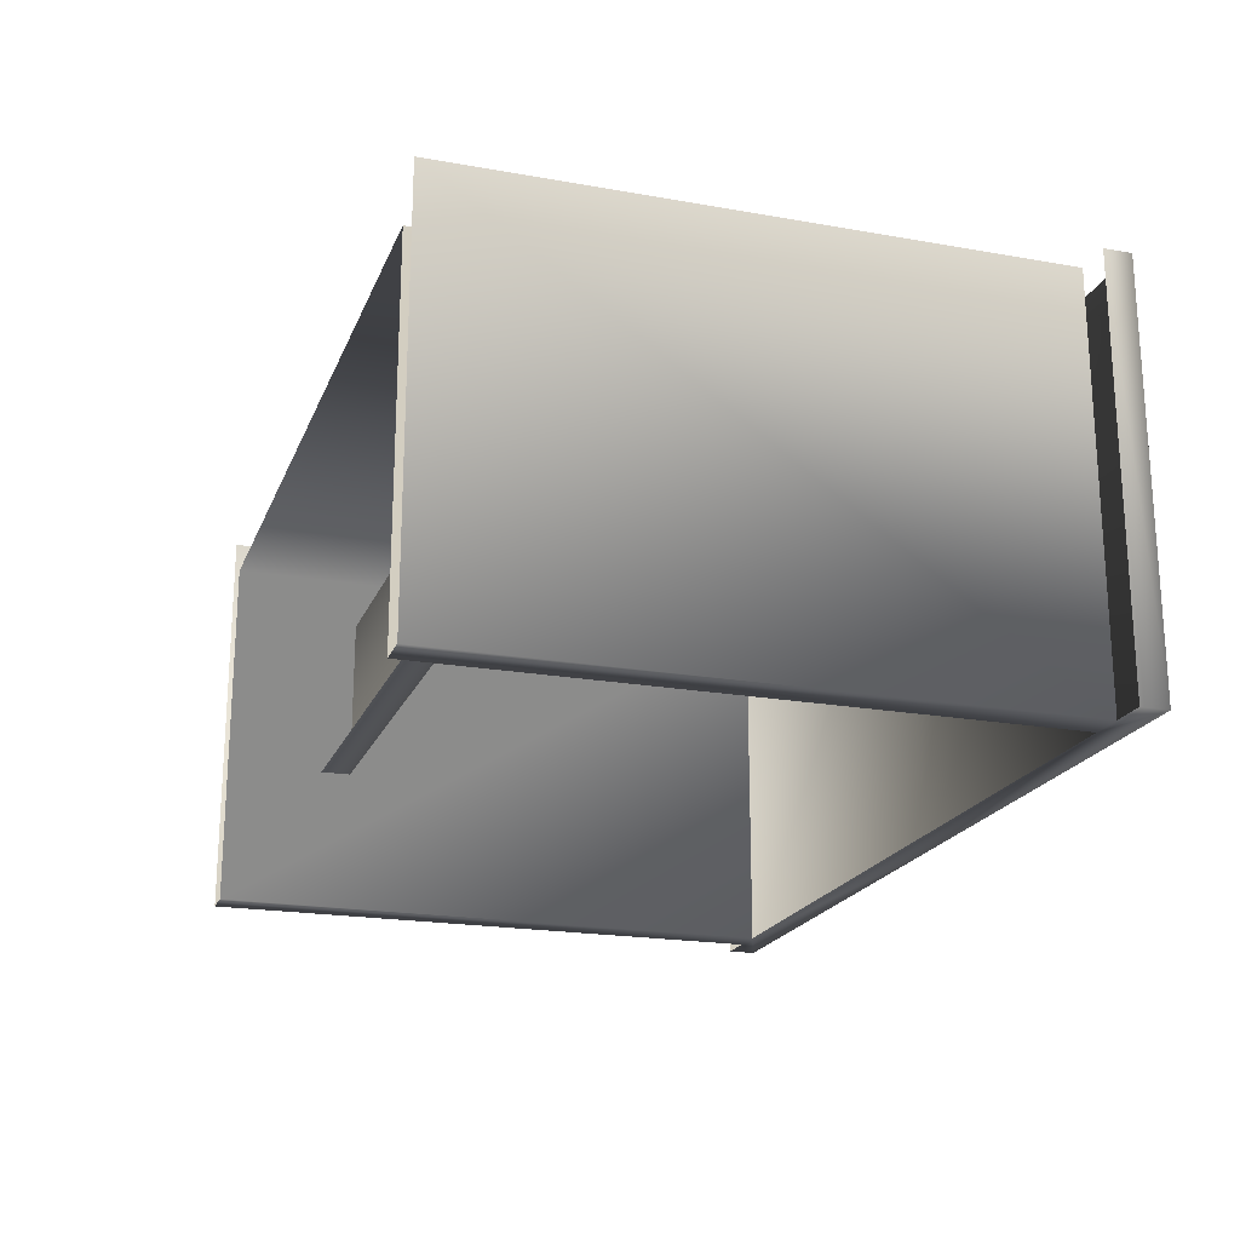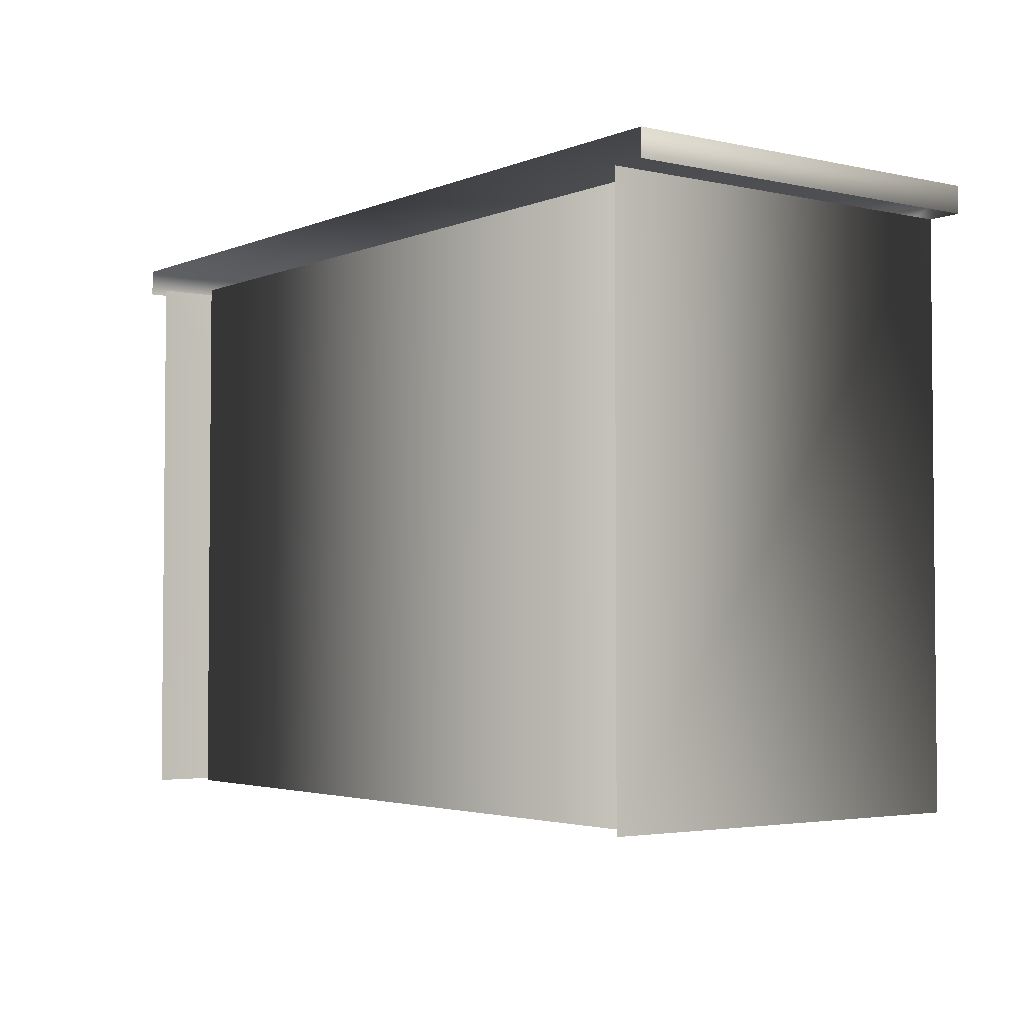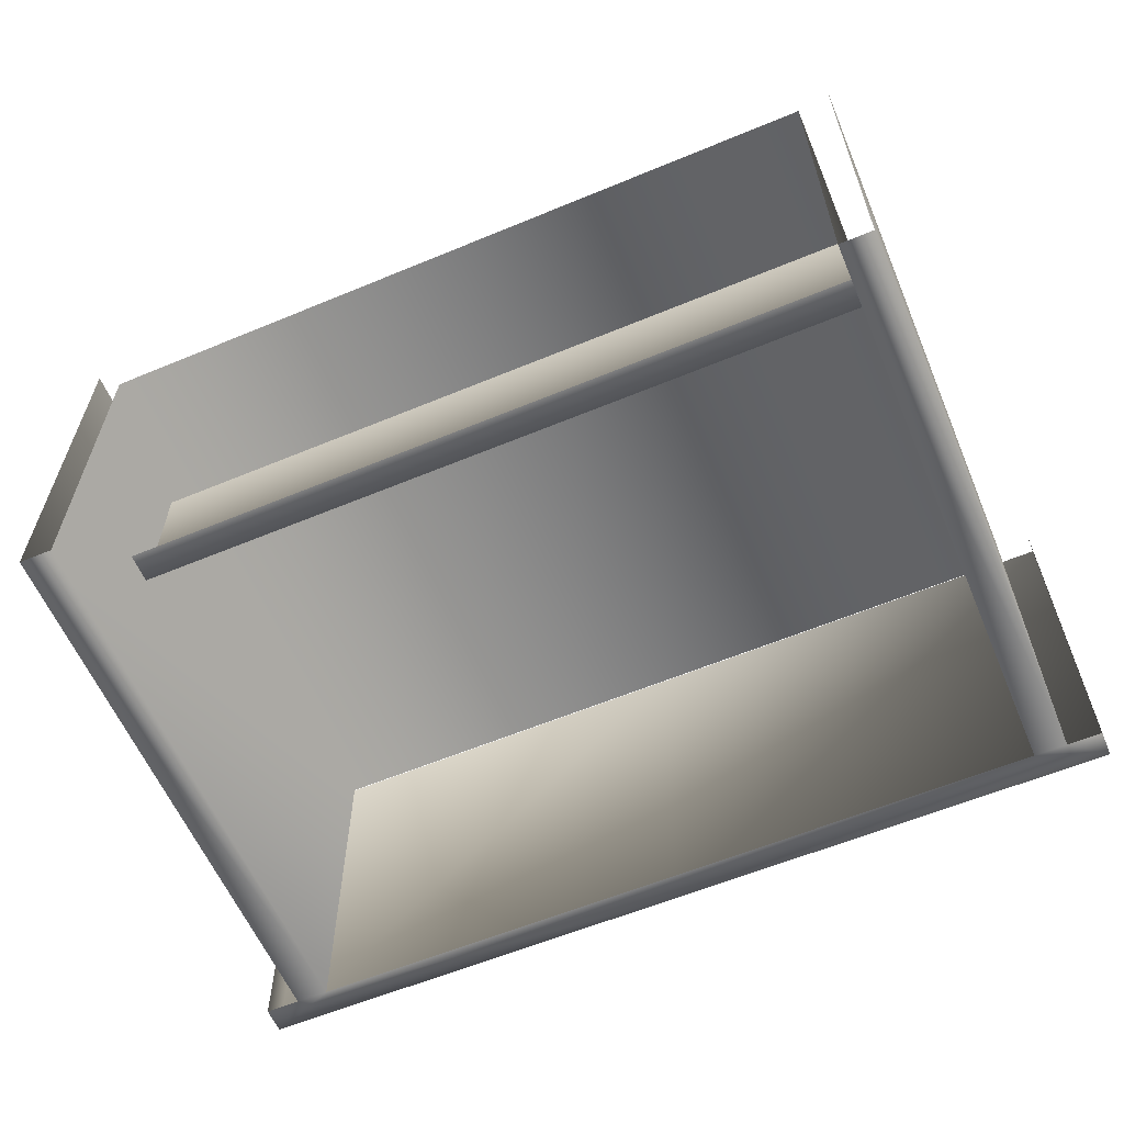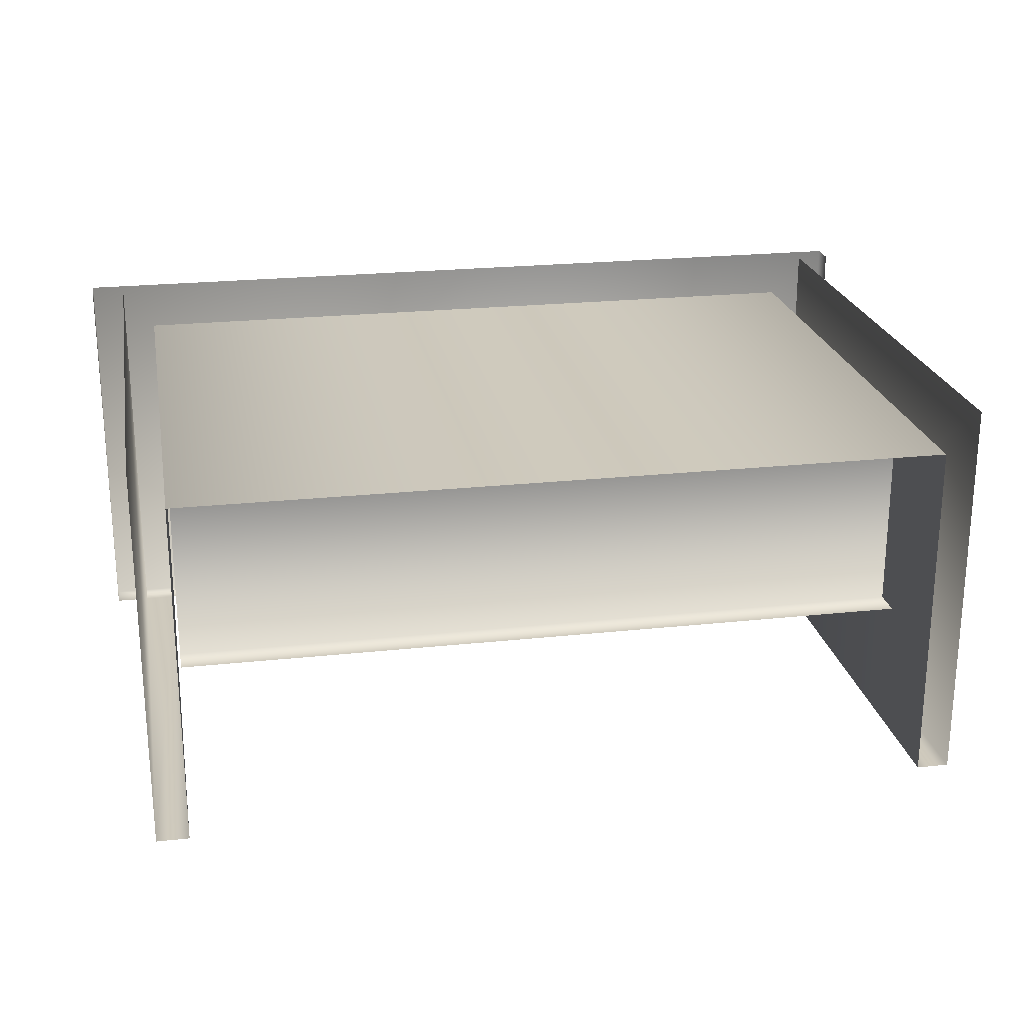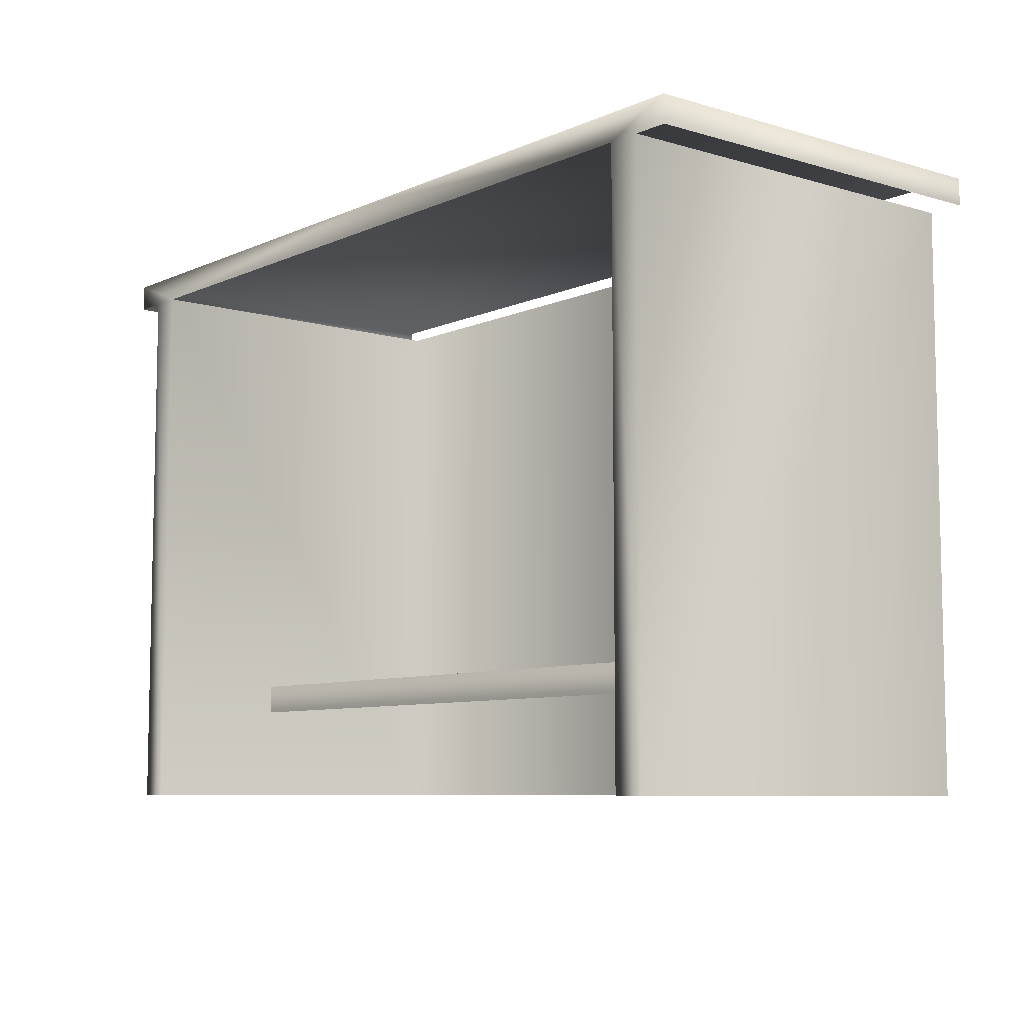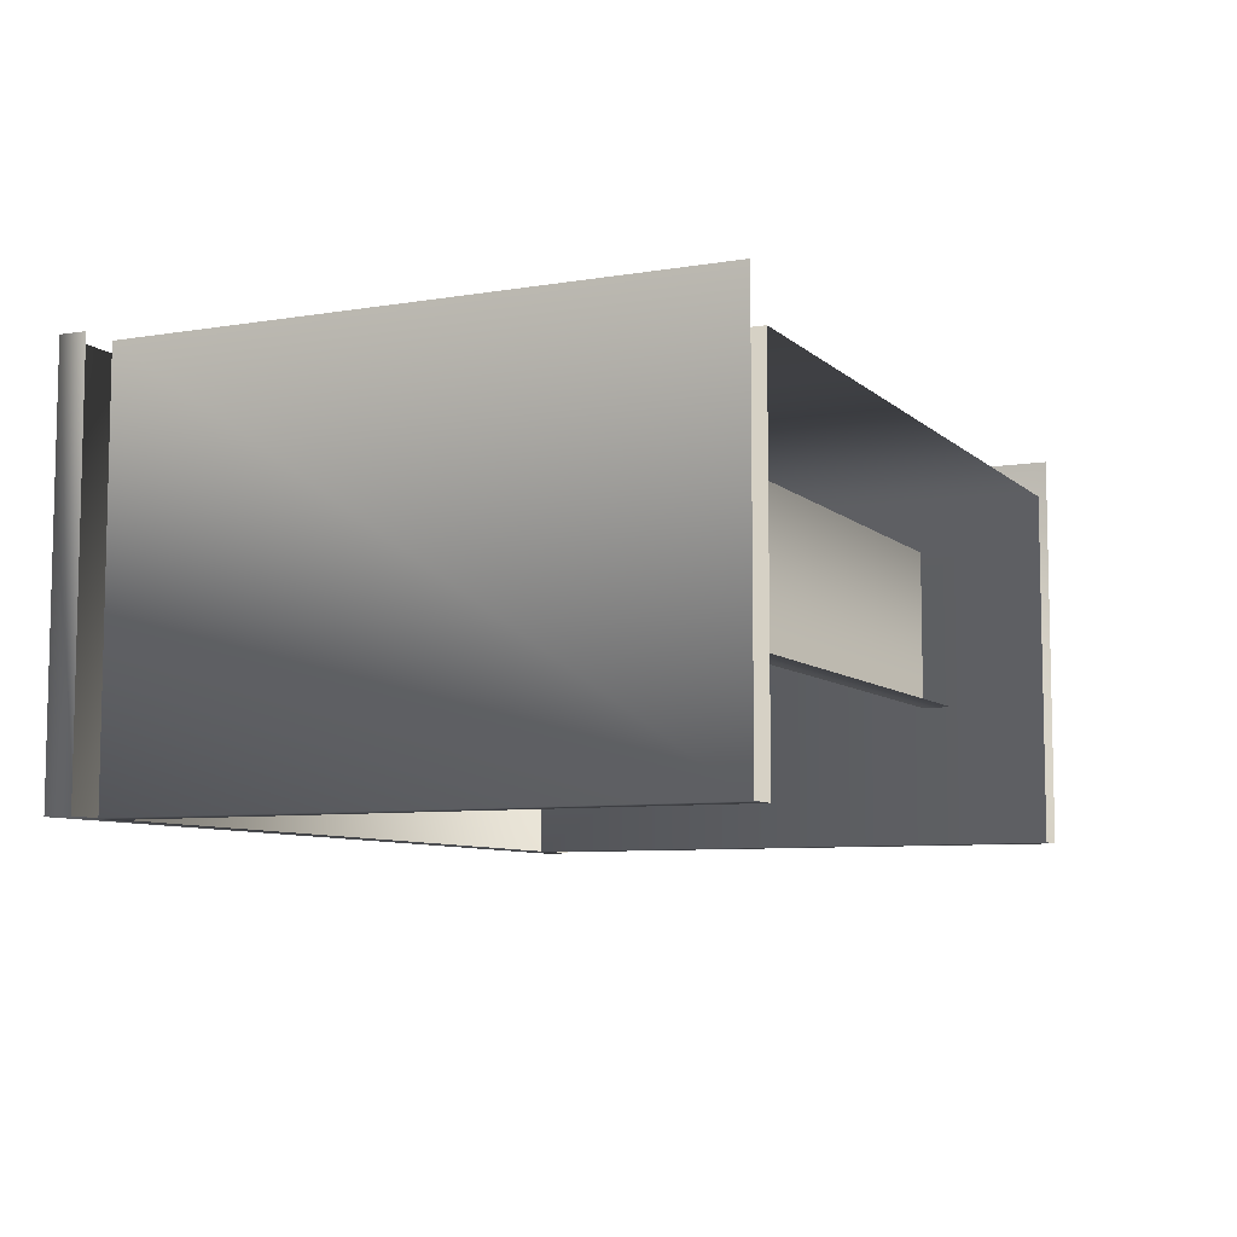
<metadata>
{"format":"obj","ext":"obj","renderer":"f3d","projection":"perspective","resolution":1024,"background":"white","views":[{"elev":-20.4,"azim":72.1,"up":"+Z"},{"elev":-3.2,"azim":53.3,"up":"+Y"},{"elev":-60.1,"azim":23.0,"up":"+Z"},{"elev":22.8,"azim":-10.5,"up":"+Z"},{"elev":-7.7,"azim":-129.3,"up":"+Y"},{"elev":-7.7,"azim":-65.0,"up":"+Z"}]}
</metadata>
<code>
g fcbg_cityforestcrystal_003_bus_01
v -2.534 -0.0002453 -1.364
v -2.534 3.503 1.068
v -2.534 -0.0002453 1.068
v -2.534 3.503 -1.364
v -2.333 3.503 -1.364
v -2.333 0.0001402 -1.364
v -2.333 3.503 0.8083
v -2.333 0.0001402 0.8083
v 4.768e-07 3.503 0.8083
v 4.768e-07 0.0001402 0.8083
v 2.333 3.503 0.8083
v 2.333 0.0001402 0.8083
v 2.333 3.503 -1.364
v 2.333 0.0001402 -1.364
v 2.534 3.503 -1.364
v 2.534 -0.0002453 -1.364
v 2.534 -0.0002453 1.068
v 2.534 3.503 1.068
v -2.749 3.503 -1.364
v -2.749 3.668 1.068
v -2.749 3.503 1.068
v -2.749 3.668 -1.364
v -2.534 3.503 -1.364
v 4.768e-07 3.668 1.068
v -2.333 3.503 -1.364
v 4.768e-07 3.668 -1.364
v 4.768e-07 3.503 -1.364
v 2.749 3.668 1.068
v 2.333 3.503 -1.364
v 2.749 3.668 -1.364
v 2.749 3.503 1.068
v 2.534 3.503 -1.364
v 2.749 3.503 -1.364
v 4.768e-07 0.5901 -0.5008
v 2.312 0.5901 -0.5008
v 2.312 0.7734 -0.5008
v 4.768e-07 0.7734 -0.5008
v -2.312 0.5901 -0.5008
v 2.312 0.7734 0.5008
v -2.312 0.7734 -0.5008
v 4.768e-07 0.7734 0.5008
v -2.312 0.7734 0.5008
g fcbg_cityforestcrystal_003_bus_01_0
f 3 2 1
f 2 4 1
f 4 5 1
f 5 6 1
f 5 7 6
f 7 8 6
f 7 9 8
f 9 10 8
f 9 11 10
f 11 12 10
f 12 11 13
f 14 12 13
f 14 13 15
f 16 14 15
f 16 15 17
f 15 18 17
f 21 20 19
f 20 22 19
f 23 19 22
f 20 24 22
f 23 22 25
f 24 26 22
f 22 26 25
f 26 27 25
f 24 28 26
f 27 26 29
f 28 30 26
f 26 30 29
f 30 28 31
f 29 30 32
f 33 30 31
f 30 33 32
f 36 35 34
f 37 36 34
f 37 34 38
f 39 36 37
f 40 37 38
f 41 39 37
f 41 37 40
f 42 41 40

</code>
